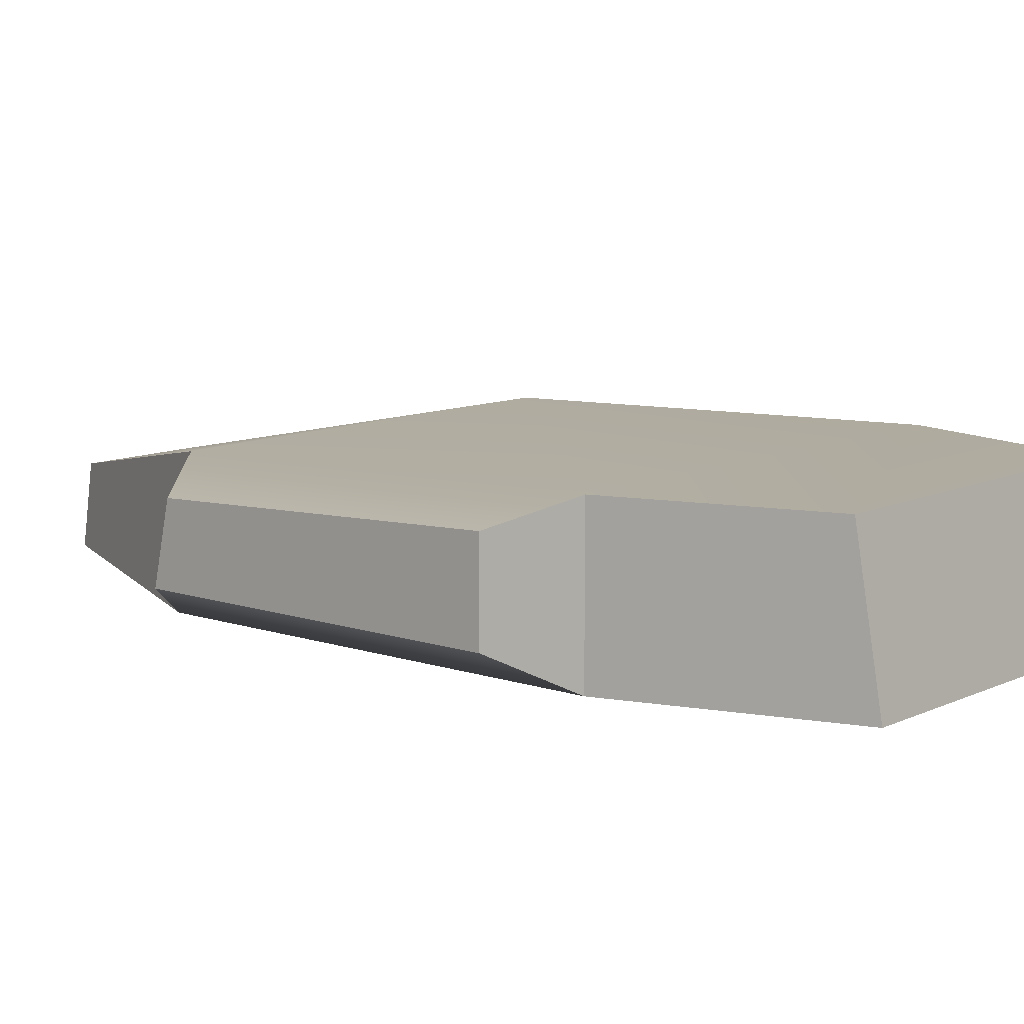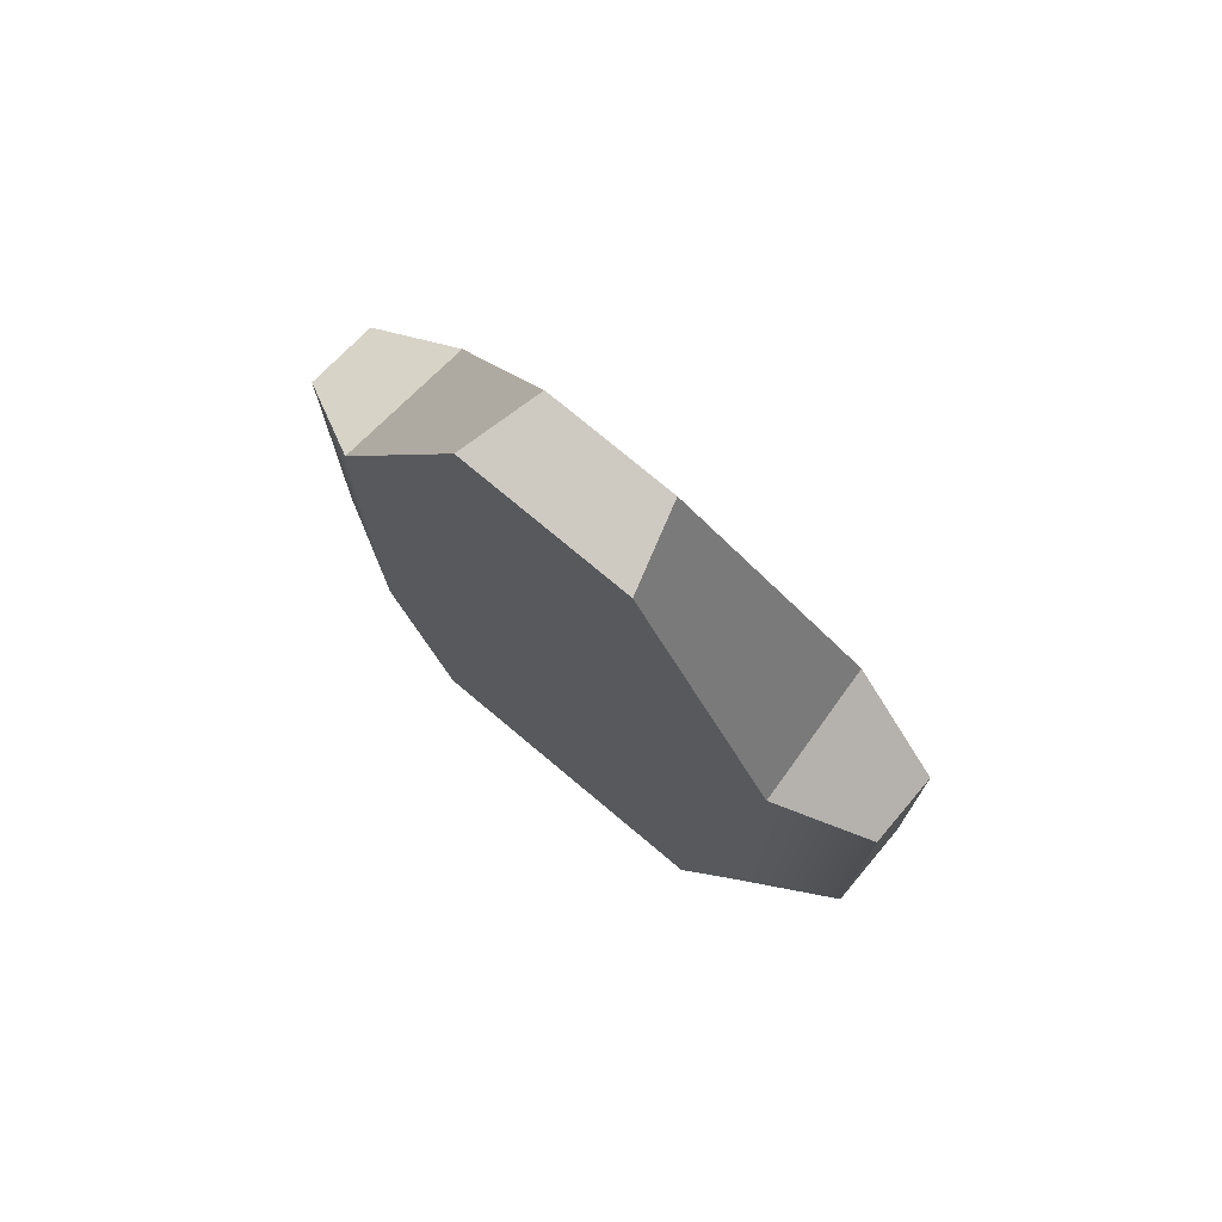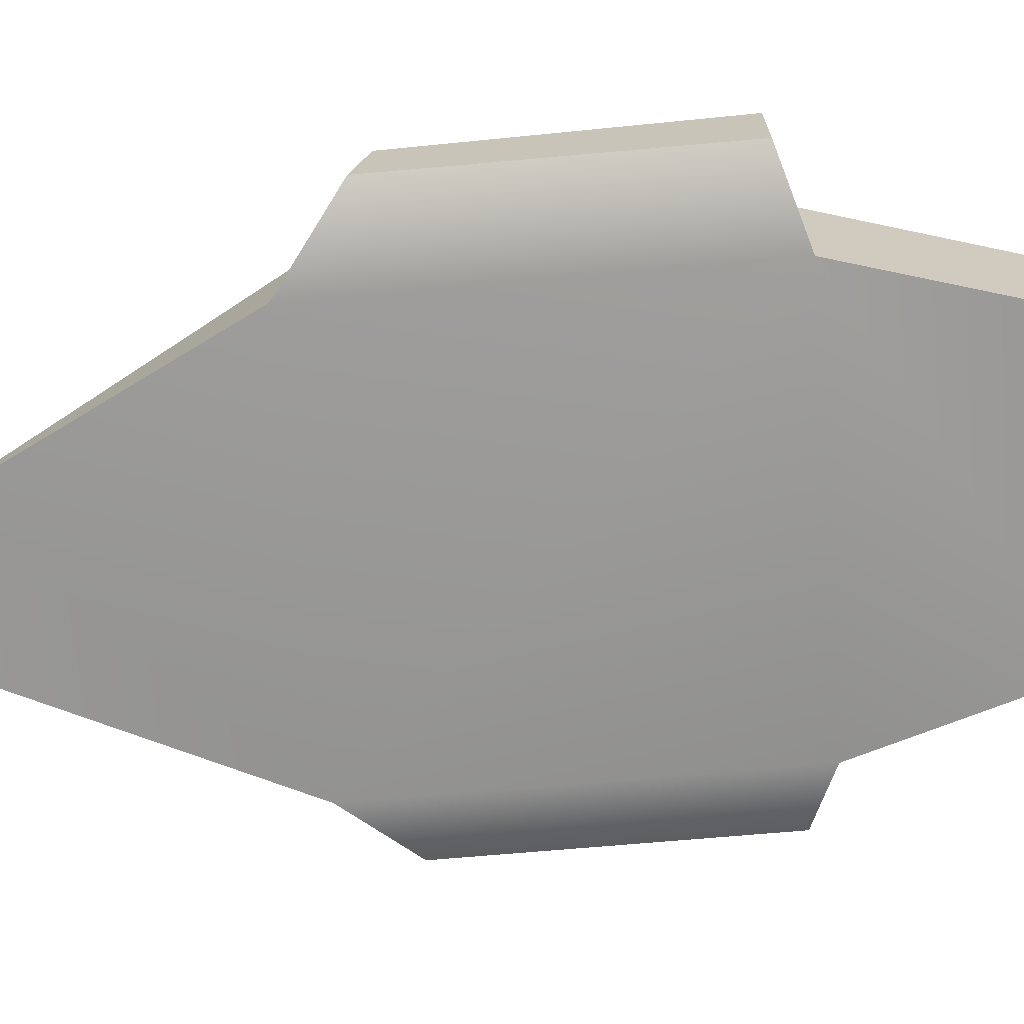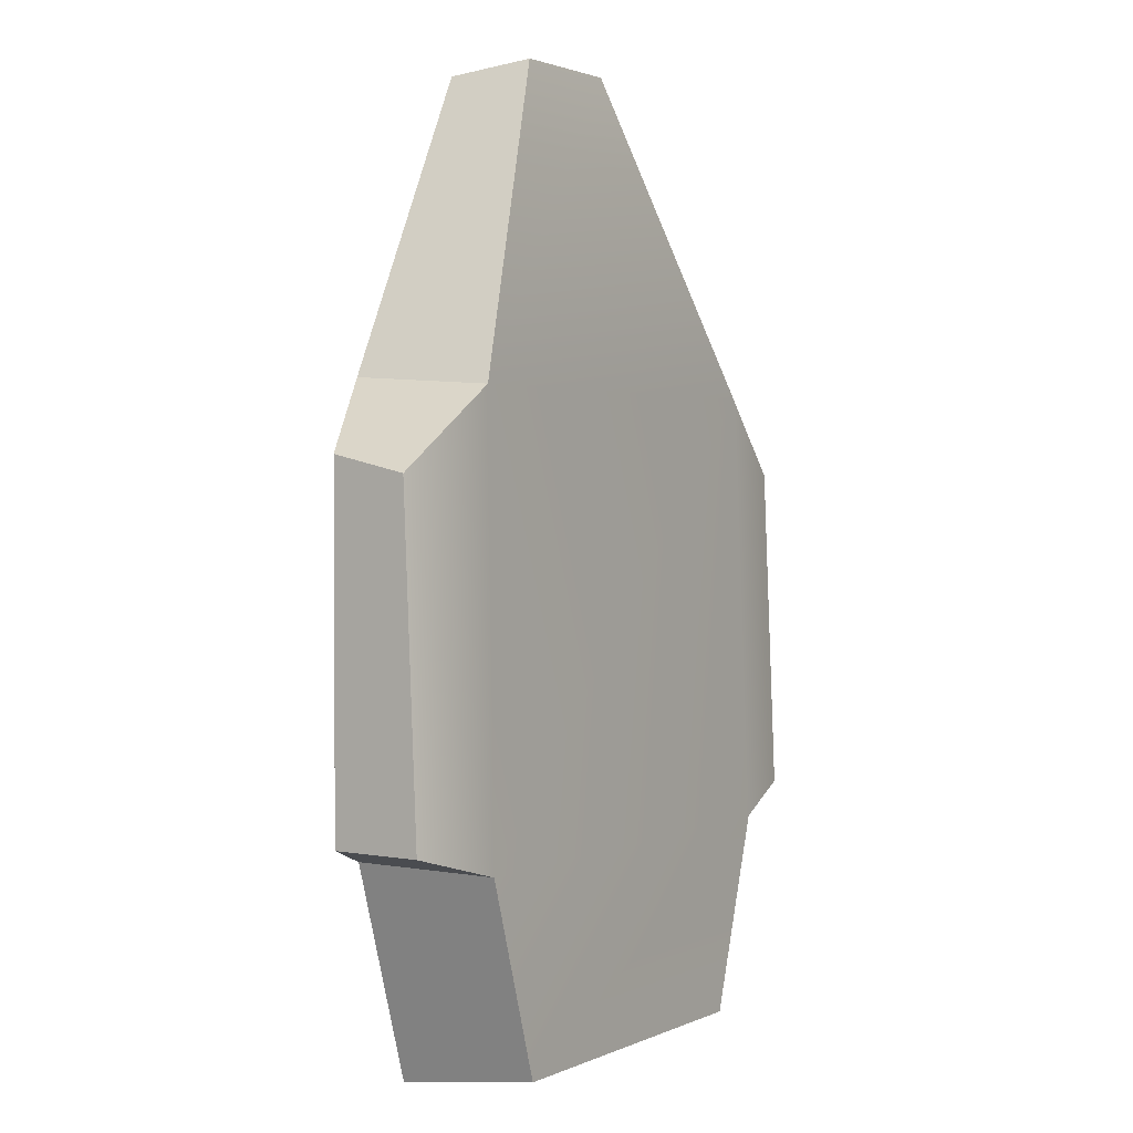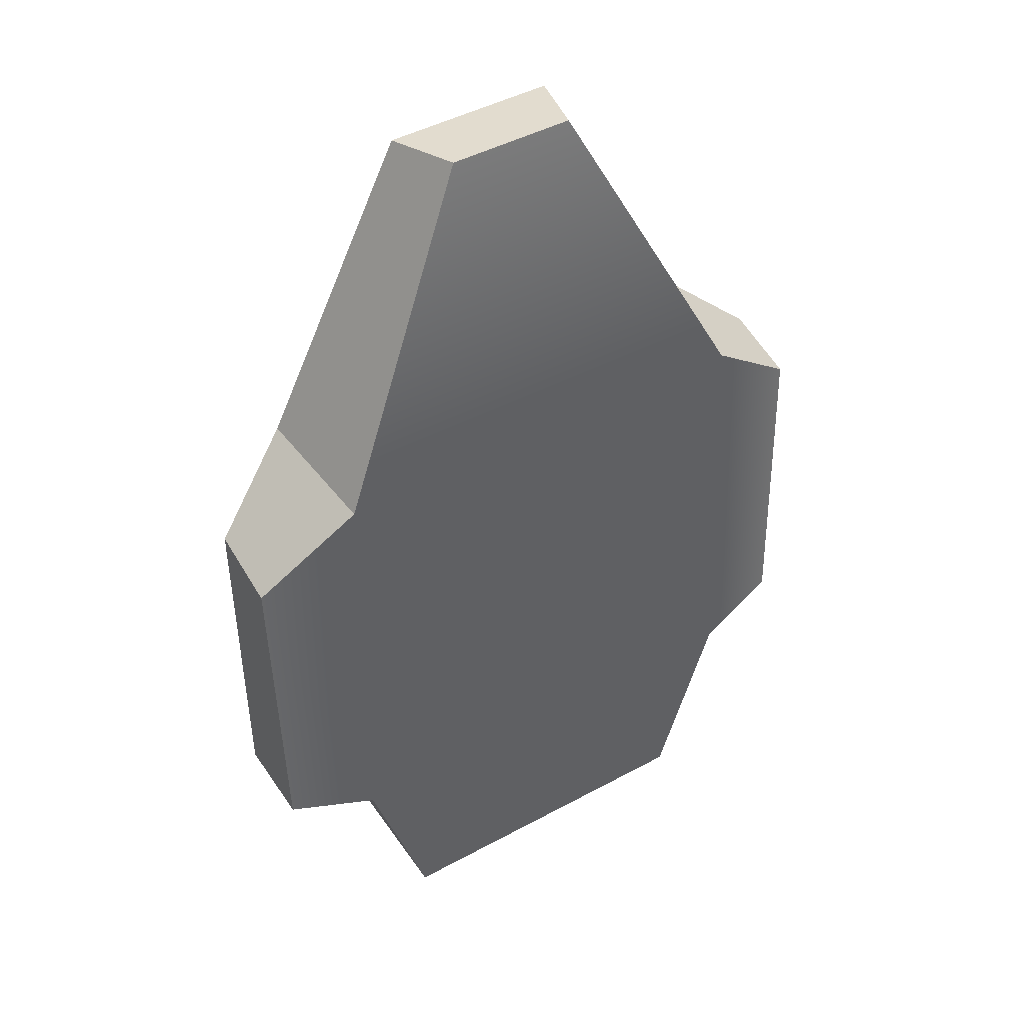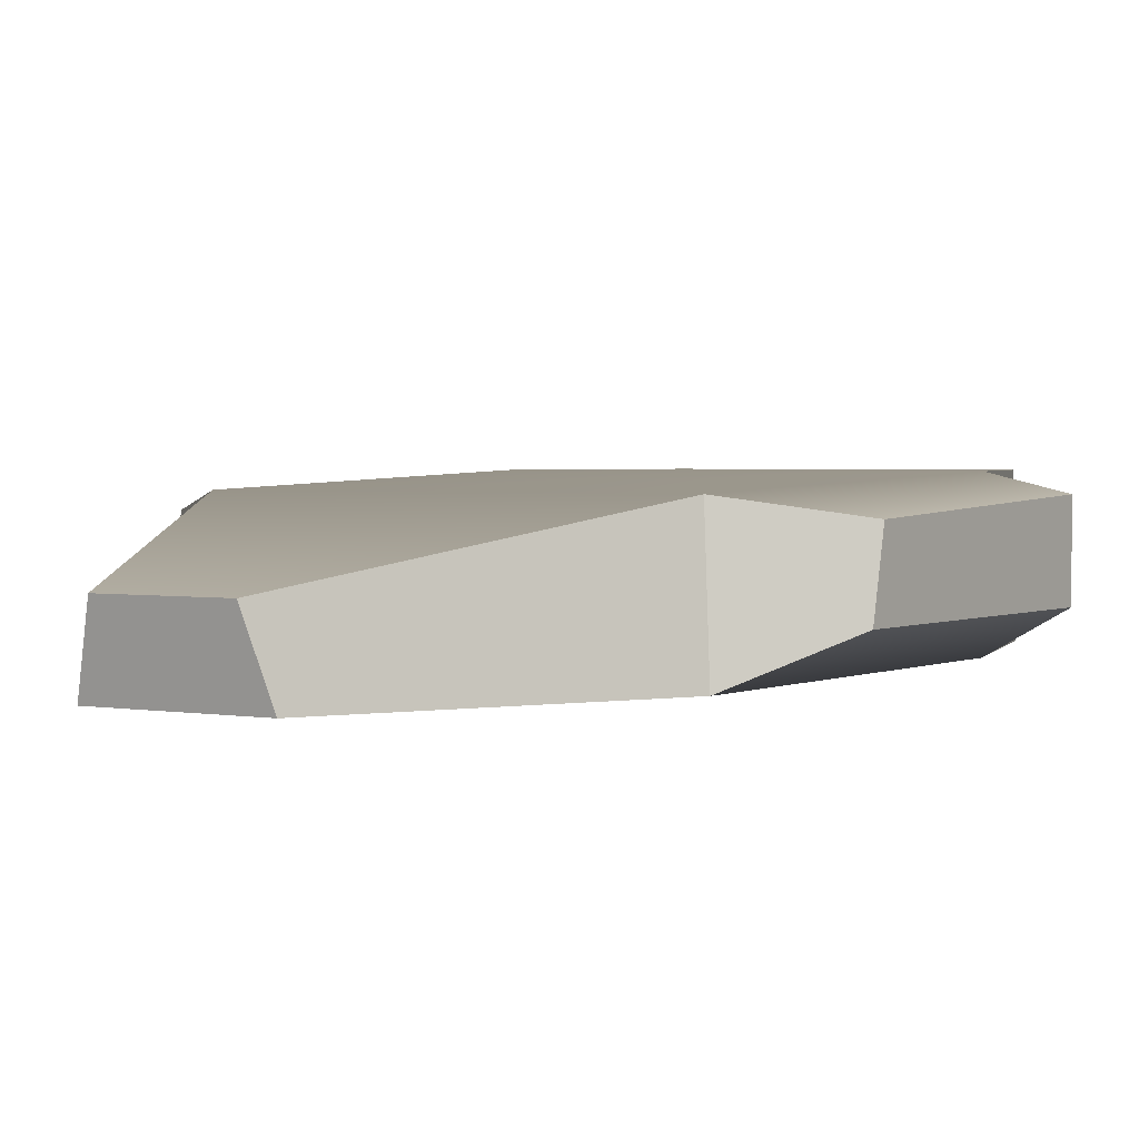
<metadata>
{"format":"obj","ext":"obj","renderer":"f3d","projection":"perspective","resolution":1024,"background":"white","views":[{"elev":10.3,"azim":130.4,"up":"+Y"},{"elev":75.5,"azim":40.0,"up":"+Z"},{"elev":-68.4,"azim":95.1,"up":"+Y"},{"elev":2.0,"azim":123.6,"up":"+Z"},{"elev":45.4,"azim":147.9,"up":"+Z"},{"elev":2.3,"azim":32.8,"up":"+Y"}]}
</metadata>
<code>
g SpiderShassis_DefaultPart_1
v 0.2988 0.2252 -0.8304
v -0.2988 0.2252 -0.8304
v -0.2869 -0.04322 -0.8705
v 0.287 -0.04322 -0.8705
v 0.4046 0.2252 -0.4872
v 0.3863 0.2013 0.2787
v -0.3863 0.2013 0.2787
v -0.4046 0.2252 -0.4872
v 0.4046 -0.04322 0.2942
v 0.1481 -0.04322 0.8104
v 0.1098 0.09014 0.8331
v 0.3863 0.2013 0.2787
v 0.2988 0.2252 -0.8304
v -0.2988 0.2252 -0.8304
v 0.3863 0.2013 0.2787
v 0.5611 0.17 0.139
v 0.5611 0.03604 0.1689
v 0.4046 -0.04322 0.2942
v 0.287 -0.04322 -0.8705
v 0.4046 -0.04322 -0.4872
v 0.4046 0.2252 -0.4872
v 0.2988 0.2252 -0.8304
v 0.5611 0.1939 -0.4415
v 0.5611 0.17 0.139
v 0.4046 -0.04322 0.2942
v 0.5611 0.03604 0.1689
v 0.5611 0.03604 -0.4415
v 0.4046 -0.04322 -0.4872
v 0.4046 -0.04322 -0.4872
v 0.5611 0.03604 -0.4415
v 0.5611 0.1939 -0.4415
v 0.4046 0.2252 -0.4872
v 0.5611 0.06898 -0.1548
v 0.5611 0.03604 0.1689
v 0.5611 0.17 0.139
v 0.5611 0.161 -0.1548
v 0.5611 0.161 -0.3989
v 0.5611 0.1939 -0.4415
v 0.5611 0.03604 -0.4415
v 0.5611 0.06898 -0.3989
v 0.5611 0.06898 -0.3989
v 0.5611 0.06898 -0.1548
v 0.5611 0.161 -0.1548
v 0.5611 0.161 -0.3989
v 0.1098 0.09014 0.8331
v -0.1098 0.09014 0.8331
v -0.4046 -0.04322 0.2942
v -0.3863 0.2013 0.2787
v -0.1098 0.09014 0.8331
v -0.1482 -0.04322 0.8104
v -0.3863 0.2013 0.2787
v -0.4046 -0.04322 0.2942
v -0.5611 0.03604 0.1689
v -0.5611 0.17 0.139
v -0.2869 -0.04322 -0.8705
v -0.2988 0.2252 -0.8304
v -0.4046 0.2252 -0.4872
v -0.4046 -0.04322 -0.4872
v -0.5611 0.17 0.139
v -0.5611 0.1939 -0.4414
v -0.4046 -0.04322 0.2942
v -0.4046 -0.04322 -0.4872
v -0.5611 0.03604 -0.4415
v -0.5611 0.03604 0.1689
v -0.4046 -0.04322 -0.4872
v -0.4046 0.2252 -0.4872
v -0.5611 0.1939 -0.4414
v -0.5611 0.03604 -0.4415
v -0.5611 0.161 -0.3989
v -0.5611 0.06898 -0.3989
v -0.5611 0.03604 -0.4415
v -0.5611 0.1939 -0.4414
v -0.5611 0.161 -0.1548
v -0.5611 0.17 0.139
v -0.5611 0.06898 -0.1548
v -0.5611 0.03604 0.1689
v -0.5611 0.06898 -0.3989
v -0.5611 0.161 -0.3989
v -0.5611 0.161 -0.1548
v -0.5611 0.06898 -0.1548
v -0.1482 -0.04322 0.8104
v -0.1098 0.09014 0.8331
v 0.1098 0.09014 0.8331
v 0.1481 -0.04322 0.8104
v 0.4046 -0.04322 -0.4872
v 0.287 -0.04322 -0.8705
v -0.2869 -0.04322 -0.8705
v -0.4046 -0.04322 -0.4872
v 0.1481 -0.04322 0.8104
v 0.4046 -0.04322 0.2942
v -0.4046 -0.04322 0.2942
v -0.1482 -0.04322 0.8104
g SpiderShassis_DefaultPart_1_0
f 3 2 1
f 4 3 1
f 7 6 5
f 8 7 5
f 11 10 9
f 12 11 9
f 8 5 13
f 14 8 13
f 17 16 15
f 18 17 15
f 21 20 19
f 22 21 19
f 24 23 5
f 6 24 5
f 27 26 25
f 28 27 25
f 31 30 29
f 32 31 29
f 35 34 33
f 36 35 33
f 39 38 37
f 40 39 37
f 38 35 36
f 37 38 36
f 34 39 40
f 33 34 40
f 43 42 41
f 44 43 41
f 46 45 6
f 7 46 6
f 49 48 47
f 50 49 47
f 53 52 51
f 54 53 51
f 57 56 55
f 58 57 55
f 59 7 8
f 60 59 8
f 63 62 61
f 64 63 61
f 67 66 65
f 68 67 65
f 71 70 69
f 72 71 69
f 72 69 73
f 74 72 73
f 76 75 70
f 71 76 70
f 79 78 77
f 80 79 77
f 83 82 81
f 84 83 81
f 75 76 74
f 73 75 74
f 87 86 85
f 88 87 85
f 91 90 89
f 92 91 89
f 91 88 85
f 90 91 85

</code>
